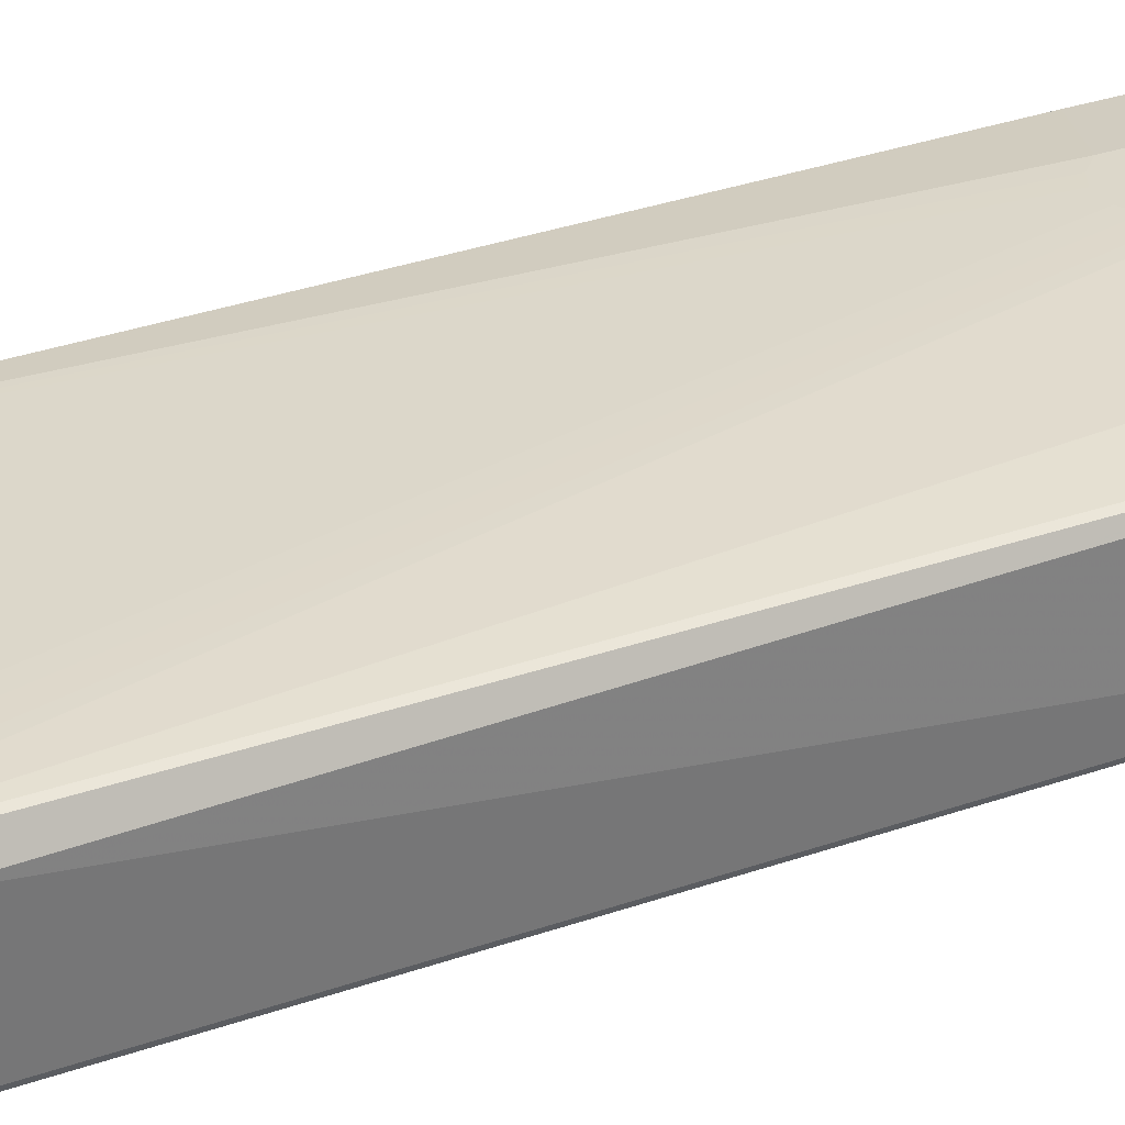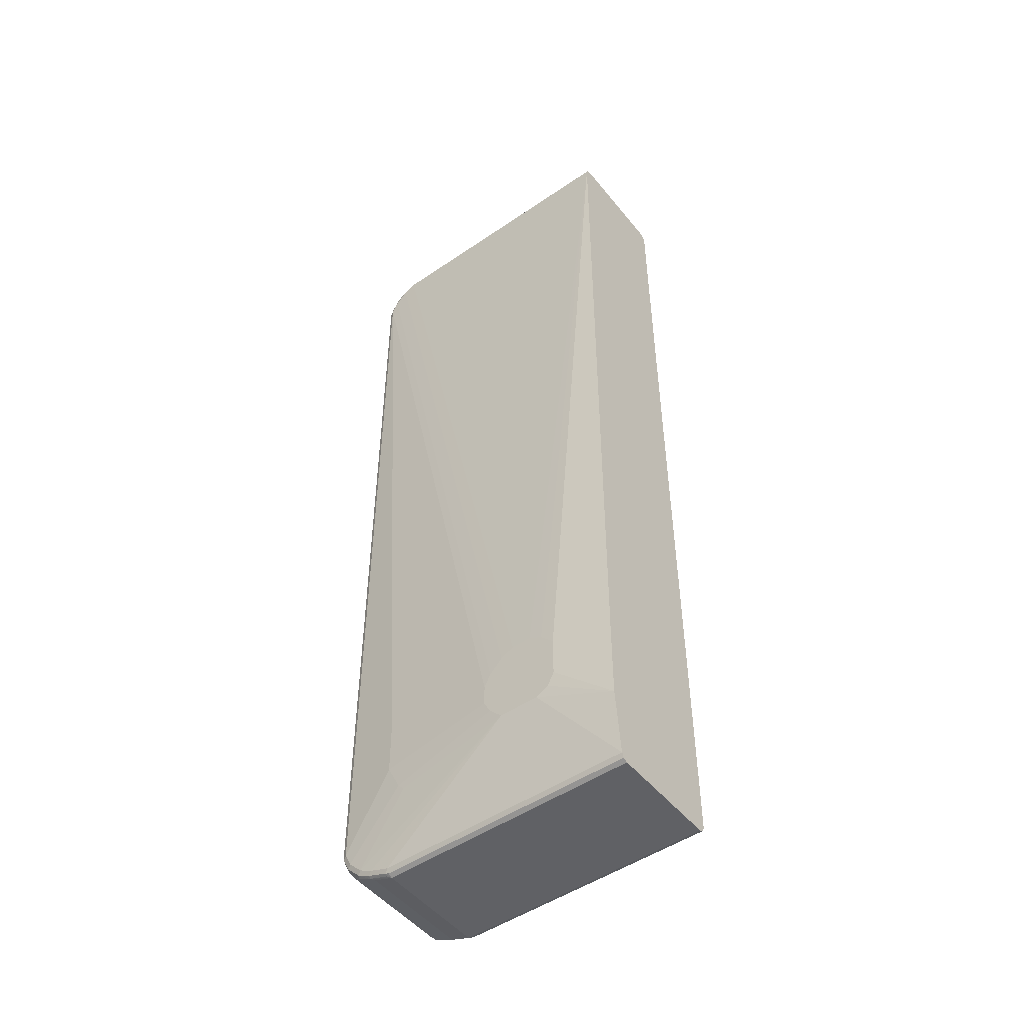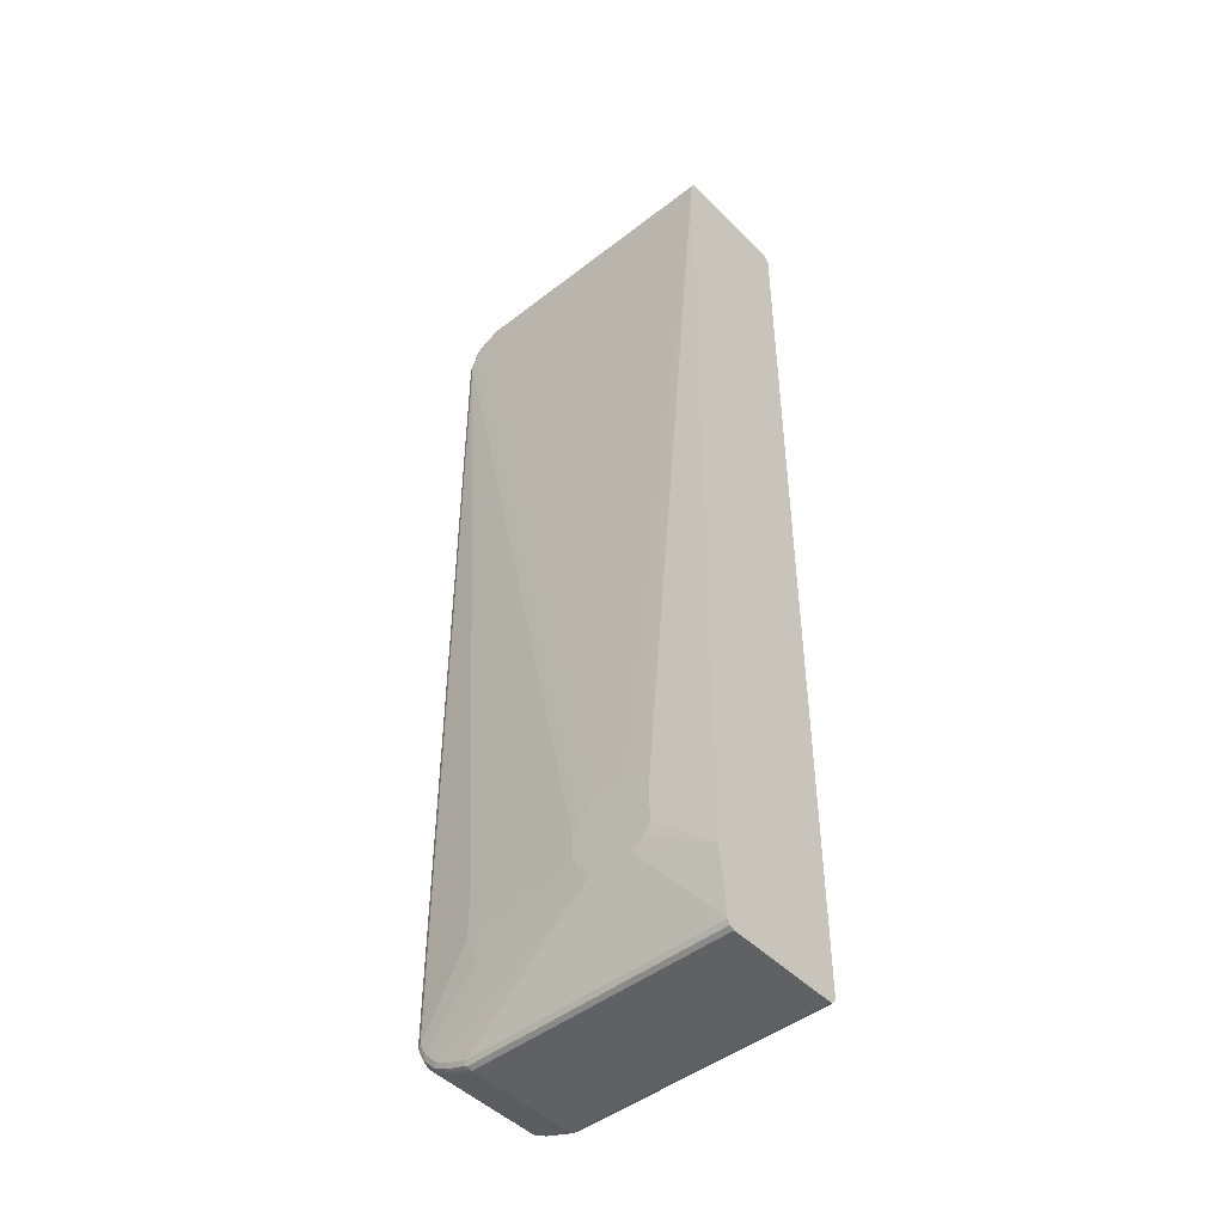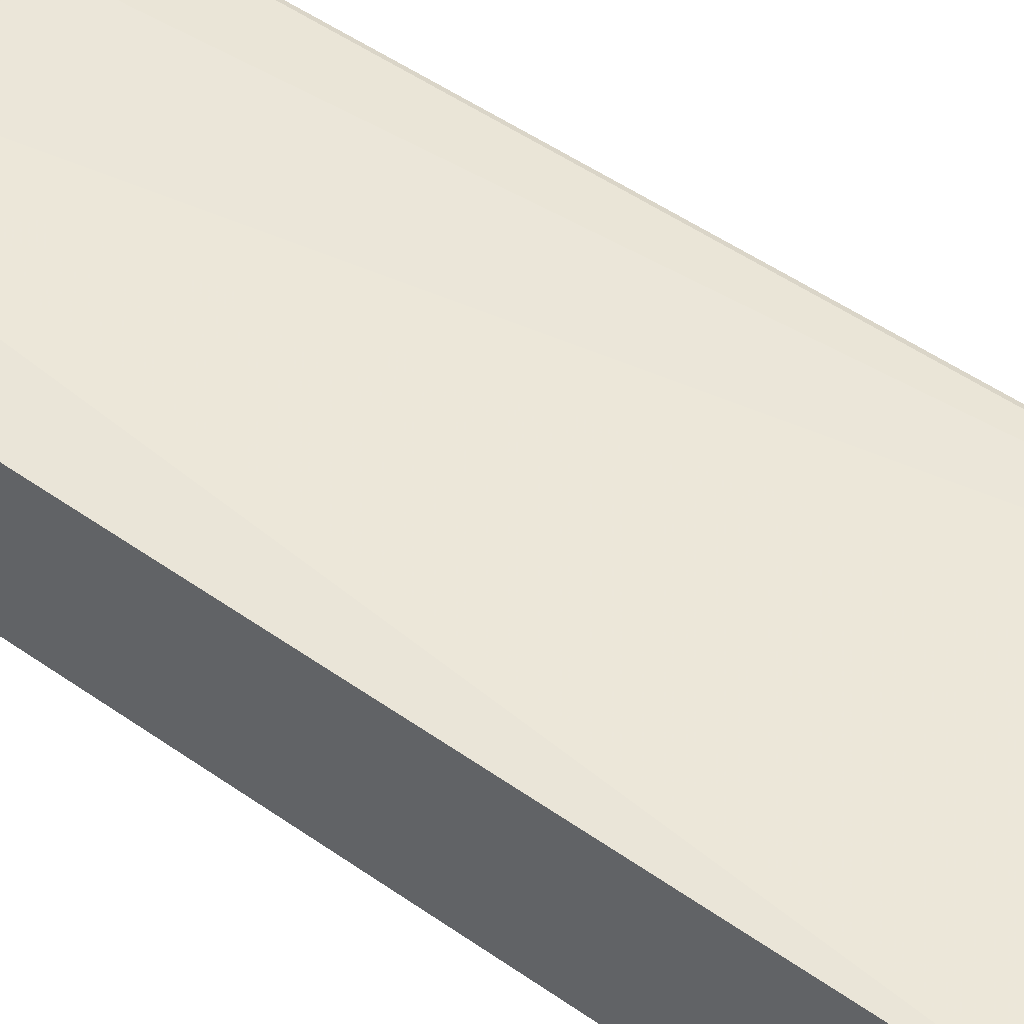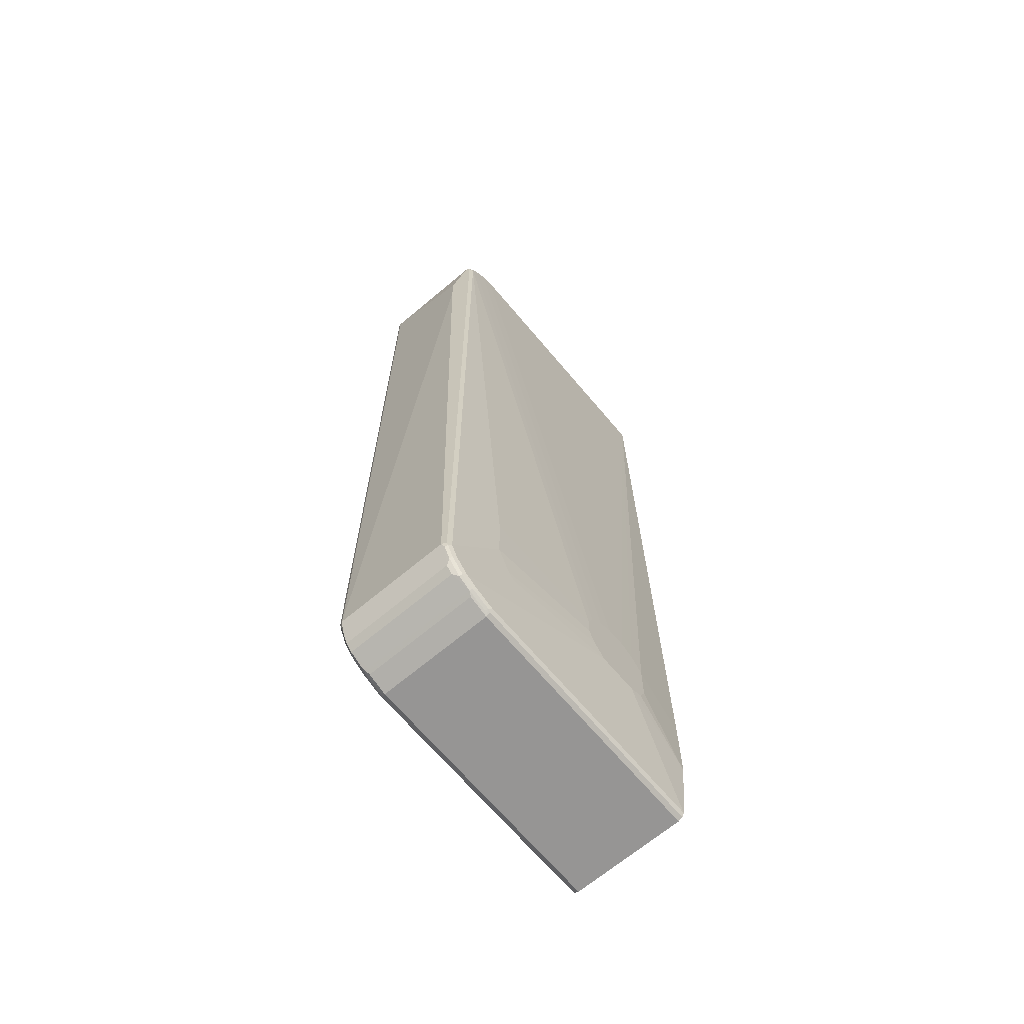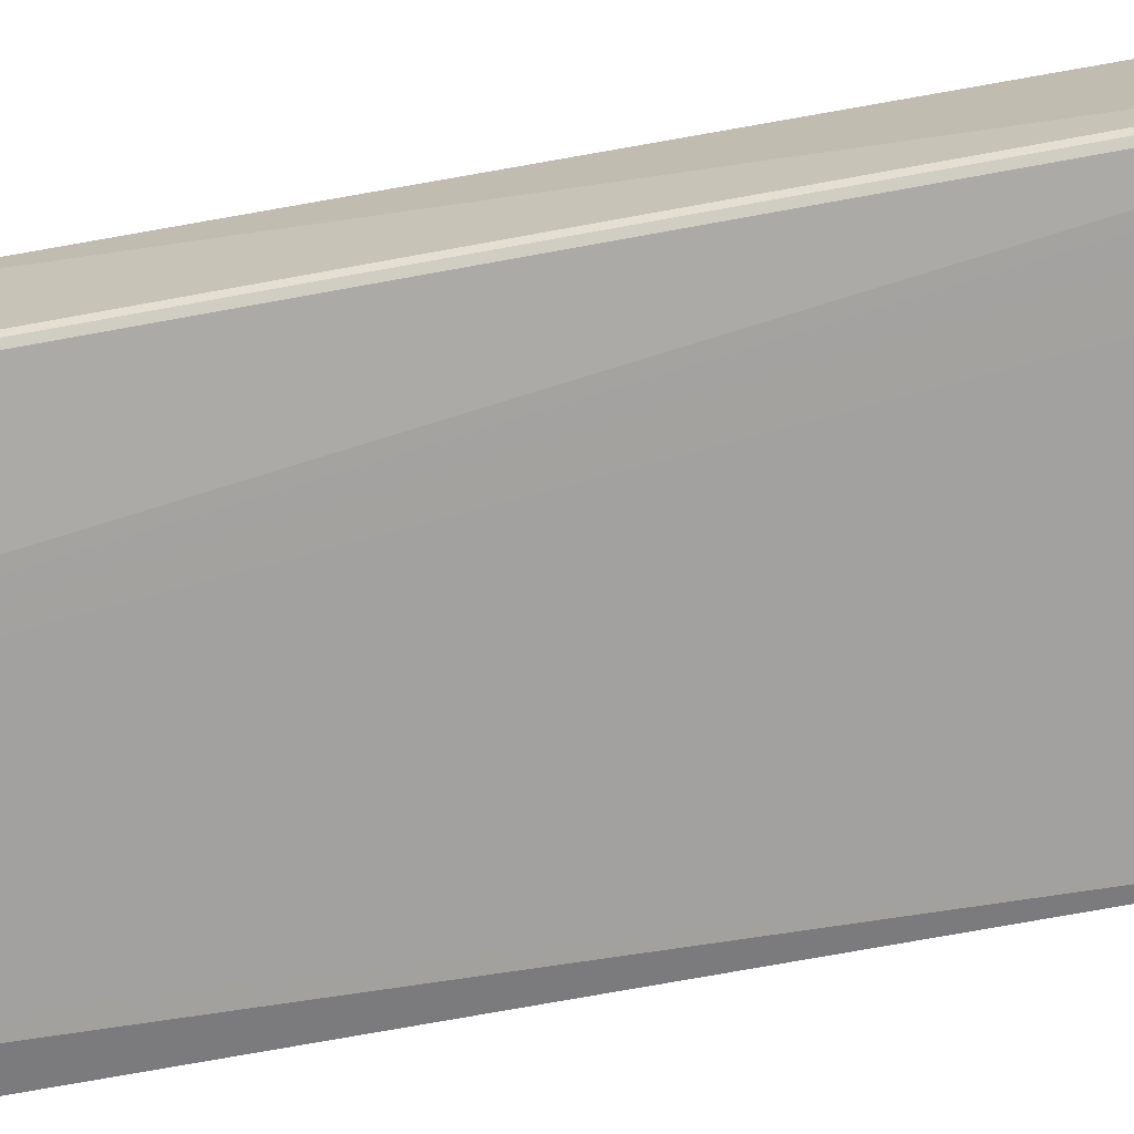
<metadata>
{"format":"obj","ext":"obj","renderer":"f3d","projection":"perspective","resolution":1024,"background":"white","views":[{"elev":30.6,"azim":-117.0,"up":"+Z"},{"elev":-49.2,"azim":37.2,"up":"+Y"},{"elev":-46.8,"azim":41.4,"up":"+Y"},{"elev":48.4,"azim":128.4,"up":"+Z"},{"elev":-67.5,"azim":-49.9,"up":"+Y"},{"elev":-72.1,"azim":-79.6,"up":"+Z"}]}
</metadata>
<code>
v -0.3436 0.3436 0.06064
v -0.3436 0.4041 0.06064
v -0.3335 -0.859 -0.09095
v -0.3335 -0.859 0.08083
v -0.3301 -0.859 0.08758
v -0.3301 0.4952 0.08758
v -0.3335 0.4952 0.08083
v -0.3335 0.4952 -0.09095
v -0.3301 -0.8556 -0.09768
v -0.3267 -0.8725 -0.09433
v -0.3267 -0.8725 0.07748
v -0.3301 -0.8657 0.08421
v -0.3284 -0.8641 0.08843
v -0.3234 -0.859 0.09095
v -0.3234 0.4952 0.09095
v -0.3247 0.5052 0.08843
v -0.331 0.5003 0.0859
v -0.3267 0.5087 -0.09095
v -0.3301 0.4985 -0.09768
v -0.3234 -0.859 -0.1011
v -0.3116 -0.8876 -0.09938
v -0.3167 -0.8927 -0.09433
v -0.3167 -0.8927 0.07748
v -0.32 -0.8859 0.08421
v -0.3183 -0.8843 0.08843
v -0.3133 -0.8792 0.09095
v -0.2223 -0.7883 0.1011
v -0.2425 -0.7479 0.1011
v -0.3133 0.5154 0.09095
v -0.2425 -0.667 0.1011
v -0.06067 -0.6973 0.1112
v -0.05058 -0.677 0.1112
v -0.3145 0.5254 0.08843
v -0.3209 0.5205 0.0859
v -0.3167 0.5289 -0.09095
v -0.32 0.5187 -0.09768
v -0.3234 0.4952 -0.1011
v -0.3133 -0.8792 -0.1011
v -0.1819 0.293 -0.1112
v -0.3032 -0.8894 -0.1011
v -0.3015 -0.8977 -0.09938
v -0.3065 -0.9028 -0.09433
v -0.3065 -0.9028 0.07748
v -0.3099 -0.8961 0.08421
v -0.3032 -0.8894 0.09095
v -0.2981 -0.9045 0.08843
v -0.2122 -0.7983 0.1011
v -0.03036 -0.7681 0.1112
v -0.05058 -0.7479 0.1112
v -0.06067 -0.7276 0.1112
v -0.293 0.5356 0.09095
v -0.3044 0.5356 0.08843
v -0.03036 -0.6568 0.1112
v -0.3167 0.5289 0.08083
v -0.3133 0.5267 -0.09853
v -0.3183 0.5229 -0.096
v -0.3065 0.5389 -0.09095
v -0.3032 0.5369 -0.09853
v -0.3133 0.5154 -0.1011
v -0.1819 0.3234 -0.1112
v -0.1718 0.2728 -0.1112
v -0.1617 0.2628 -0.1112
v -0.293 -0.8994 -0.1011
v -0.2981 -0.9045 -0.096
v -0.2863 -0.9129 -0.09433
v -0.293 -0.9096 -0.09095
v -0.293 -0.9096 0.08083
v -0.2998 -0.9061 0.08421
v -0.293 -0.8994 0.09095
v -0.2796 -0.9163 0.08421
v -0.2779 -0.9145 0.08843
v -0.2729 -0.9096 0.09095
v 0.03031 -0.7681 0.1112
v -0.2425 -0.9196 0.09095
v -0.2729 0.5456 0.09095
v -0.2762 0.5525 0.08758
v -0.2964 0.5423 0.08758
v -0.3007 0.5407 0.0859
v -0.3065 0.5389 0.08083
v -0.01014 -0.6468 0.1112
v -0.2863 0.5491 -0.09095
v -0.2981 0.5432 -0.096
v -0.283 0.5469 -0.09853
v -0.2729 0.5456 -0.1011
v -0.293 0.5356 -0.1011
v -0.1718 0.3436 -0.1112
v -0.1415 0.2526 -0.1112
v -0.2729 -0.9096 -0.1011
v -0.2695 -0.9163 -0.09768
v -0.2476 -0.9247 -0.096
v -0.2425 -0.9298 -0.09095
v -0.2729 -0.9196 -0.09095
v -0.2796 -0.9163 -0.08758
v -0.2729 -0.9196 0.08083
v -0.2425 -0.9298 0.08083
v -0.2493 -0.9263 0.08421
v -0.2476 -0.9247 0.08843
v 0.05053 -0.7579 0.1112
v 0.1518 -0.9196 0.09095
v 0.1518 -0.8185 0.1011
v 0.1518 0.5456 0.09095
v 0.1518 0.5459 0.09087
v 0.1518 0.5525 0.08758
v -0.2729 0.5558 0.08083
v -0.2796 0.5525 0.08083
v -0.2863 0.5491 0.08083
v 0.02017 -0.6468 0.1112
v -0.2796 0.5525 -0.09095
v -0.2779 0.5532 -0.096
v -0.2729 0.5525 -0.09768
v 0.1518 0.5458 -0.101
v 0.1518 0.5456 -0.1011
v -0.1314 0.3638 -0.1112
v 0.03031 0.2425 -0.1112
v -0.2425 -0.9196 -0.1011
v -0.2392 -0.9263 -0.09768
v 0.1518 -0.9298 -0.09095
v 0.1518 -0.9298 0.08083
v -0.2425 -0.9263 0.08758
v 0.1518 -0.9263 0.08758
v 0.06062 -0.7377 0.1112
v 0.1518 -0.7074 0.1011
v 0.04039 -0.6568 0.1112
v 0.06062 -0.677 0.1112
v 0.1518 0.5558 0.08083
v -0.2729 0.5558 -0.09095
v 0.1518 0.556 0.07073
v 0.1518 0.5525 -0.09768
v 0.1518 -0.9196 -0.1011
v 0.1111 0.3537 -0.1112
v 0.09092 0.3638 -0.1112
v 0.09092 0.2425 -0.1112
v 0.1518 -0.9201 -0.1009
v 0.1518 -0.9263 -0.09768
v 0.1518 0.556 -0.08057
v 0.1518 0.5558 -0.09095
v 0.1111 0.2526 -0.1112
f 73 100 98
f 73 99 100
f 72 97 74
f 71 97 72
f 70 97 71
f 70 94 95
f 70 95 96
f 70 92 94
f 70 93 92
f 67 70 68
f 66 70 67
f 66 93 70
f 70 96 97
f 74 97 99
f 75 101 102
f 75 107 101
f 75 102 76
f 76 102 103
f 76 103 125
f 76 125 104
f 76 105 78
f 76 78 77
f 78 105 106
f 78 106 79
f 81 106 105
f 81 105 108
f 65 93 66
f 81 108 82
f 82 108 126
f 75 80 107
f 76 104 105
f 57 81 82
f 65 91 92
f 46 72 69
f 47 69 48
f 48 69 72
f 48 72 74
f 48 74 99
f 48 99 73
f 51 75 76
f 51 76 77
f 51 77 52
f 51 53 75
f 52 77 78
f 52 78 79
f 52 79 54
f 53 80 75
f 55 58 59
f 57 79 106
f 57 106 81
f 65 90 91
f 65 89 90
f 65 88 89
f 64 88 65
f 63 88 64
f 62 88 63
f 65 92 93
f 62 87 88
f 58 85 59
f 58 84 85
f 58 83 84
f 58 109 83
f 58 82 109
f 57 82 58
f 59 85 86
f 82 126 109
f 99 129 112
f 83 110 84
f 99 135 127
f 99 127 125
f 99 125 103
f 99 103 102
f 99 102 101
f 99 101 122
f 99 122 100
f 100 122 124
f 100 124 121
f 101 107 123
f 101 123 124
f 101 124 122
f 104 126 108
f 104 108 105
f 99 136 135
f 104 125 127
f 104 135 126
f 109 126 110
f 110 126 136
f 110 136 128
f 110 128 111
f 112 129 137
f 112 137 130
f 112 130 131
f 114 132 129
f 114 129 115
f 115 133 116
f 115 129 133
f 46 71 72
f 116 133 134
f 104 127 135
f 83 109 110
f 99 128 136
f 99 112 111
f 84 110 111
f 84 111 112
f 84 112 131
f 84 131 113
f 84 113 85
f 85 113 86
f 87 114 115
f 87 115 88
f 88 115 116
f 88 116 89
f 89 116 90
f 90 116 91
f 91 95 94
f 91 94 92
f 99 111 128
f 91 116 134
f 91 117 118
f 91 118 95
f 95 118 120
f 95 120 119
f 95 119 97
f 95 97 96
f 97 119 120
f 97 120 99
f 98 100 121
f 99 120 118
f 99 118 117
f 99 117 134
f 99 134 133
f 99 133 129
f 91 134 117
f 46 70 71
f 21 42 22
f 45 46 69
f 12 23 24
f 12 24 25
f 12 25 13
f 13 25 26
f 13 26 14
f 14 26 27
f 14 27 28
f 14 28 30
f 14 30 15
f 15 29 33
f 15 33 16
f 15 30 31
f 15 31 32
f 15 32 29
f 11 23 12
f 16 33 34
f 17 34 35
f 17 35 18
f 18 35 19
f 19 35 36
f 19 36 59
f 19 59 37
f 20 38 21
f 20 37 60
f 20 60 39
f 20 39 61
f 20 61 38
f 21 38 40
f 21 40 63
f 21 63 41
f 16 34 17
f 21 41 42
f 10 23 11
f 9 37 20
f 126 135 136
f 1 2 8
f 1 8 3
f 1 3 4
f 1 4 5
f 1 5 6
f 1 6 2
f 2 6 7
f 2 7 8
f 3 9 10
f 3 10 11
f 3 11 4
f 3 8 19
f 3 19 9
f 10 22 23
f 4 11 12
f 5 12 13
f 5 13 14
f 5 14 15
f 5 15 6
f 6 15 16
f 6 16 17
f 6 17 7
f 7 17 8
f 8 17 18
f 8 18 19
f 9 20 21
f 9 21 22
f 9 22 10
f 9 19 37
f 4 12 5
f 46 68 70
f 22 42 43
f 23 43 68
f 35 56 36
f 35 54 79
f 35 79 57
f 35 57 58
f 35 58 55
f 36 56 55
f 36 55 59
f 37 59 86
f 37 86 60
f 38 61 40
f 39 60 86
f 39 86 113
f 39 113 131
f 39 131 130
f 35 55 56
f 39 130 137
f 39 132 114
f 39 114 87
f 39 87 62
f 39 62 61
f 40 61 62
f 40 62 63
f 41 63 64
f 41 64 42
f 42 64 65
f 42 65 66
f 42 66 67
f 42 67 43
f 43 67 68
f 44 68 46
f 39 137 132
f 22 43 23
f 34 54 35
f 33 52 54
f 23 68 44
f 23 44 24
f 24 44 25
f 25 45 26
f 25 44 46
f 25 46 45
f 26 45 27
f 27 47 48
f 27 48 49
f 27 49 50
f 27 50 28
f 27 45 69
f 27 69 47
f 28 50 31
f 33 54 34
f 28 31 30
f 29 53 51
f 29 51 52
f 29 52 33
f 31 50 49
f 31 49 48
f 31 48 73
f 31 73 98
f 31 98 121
f 31 121 124
f 31 124 123
f 31 123 107
f 31 107 80
f 31 80 53
f 31 53 32
f 29 32 53
f 129 132 137

</code>
